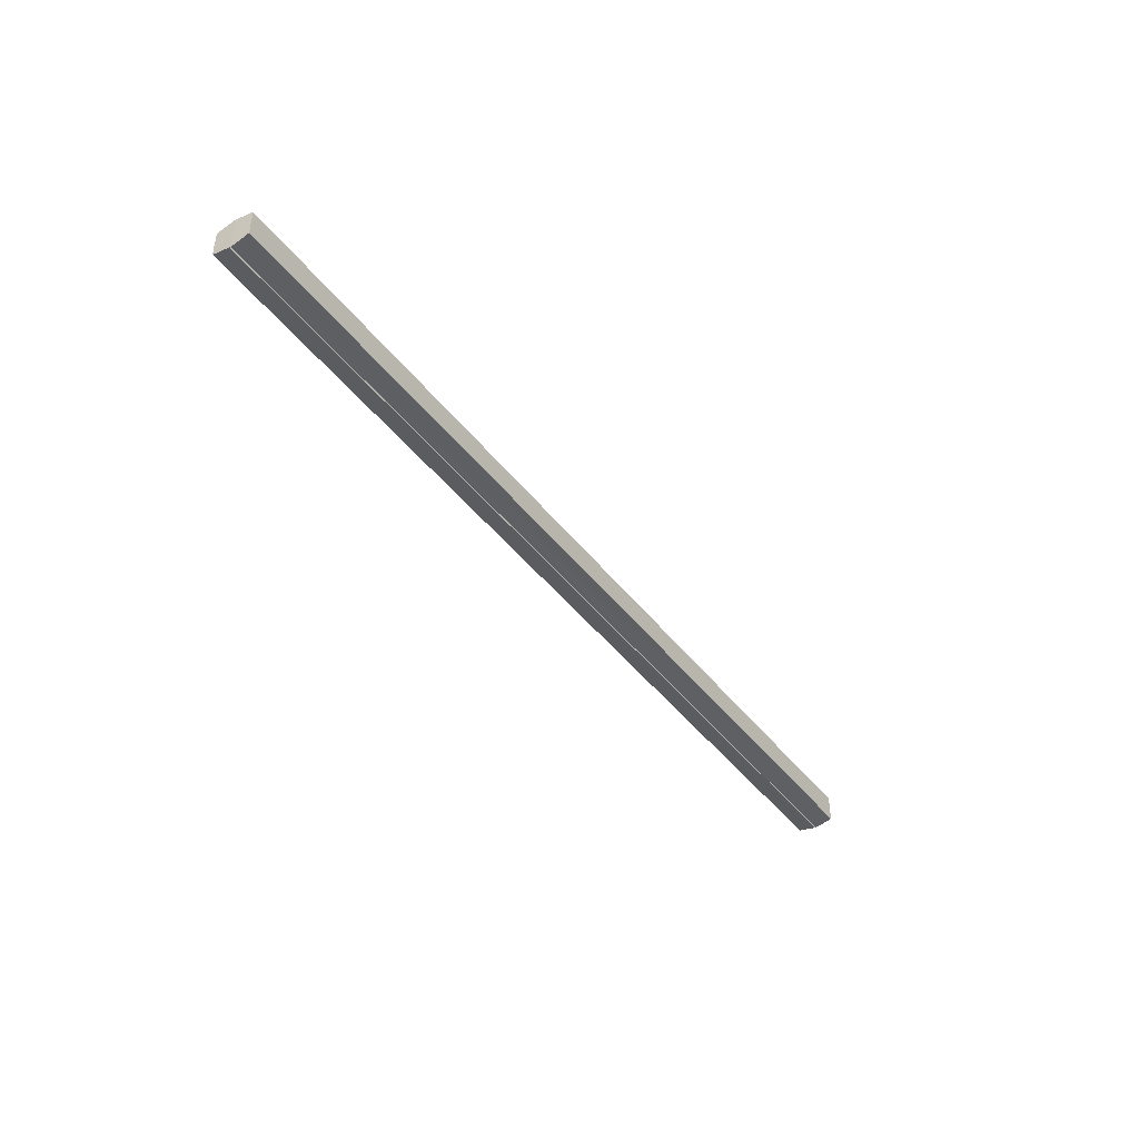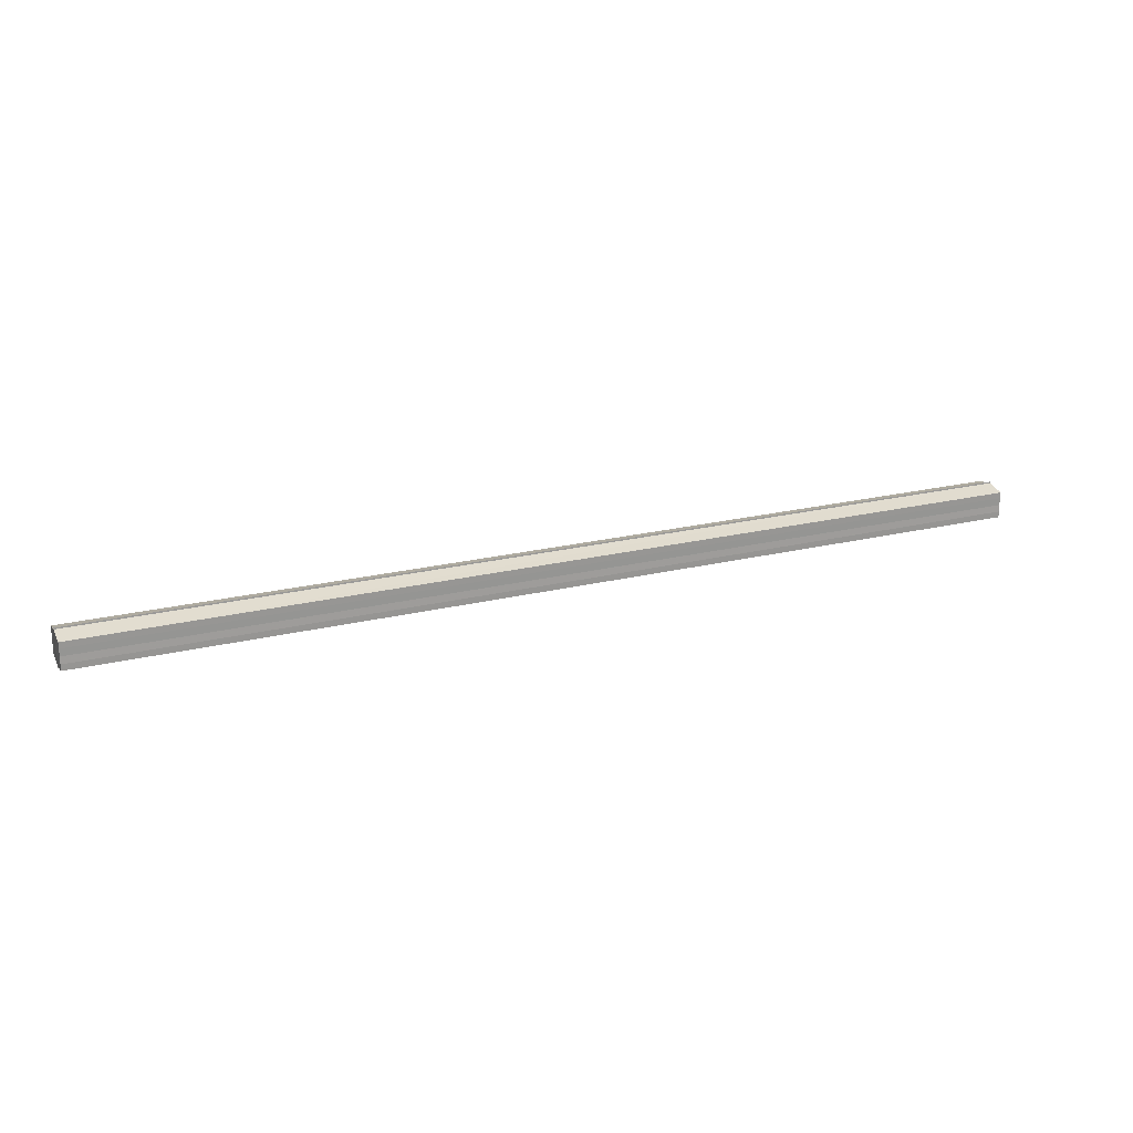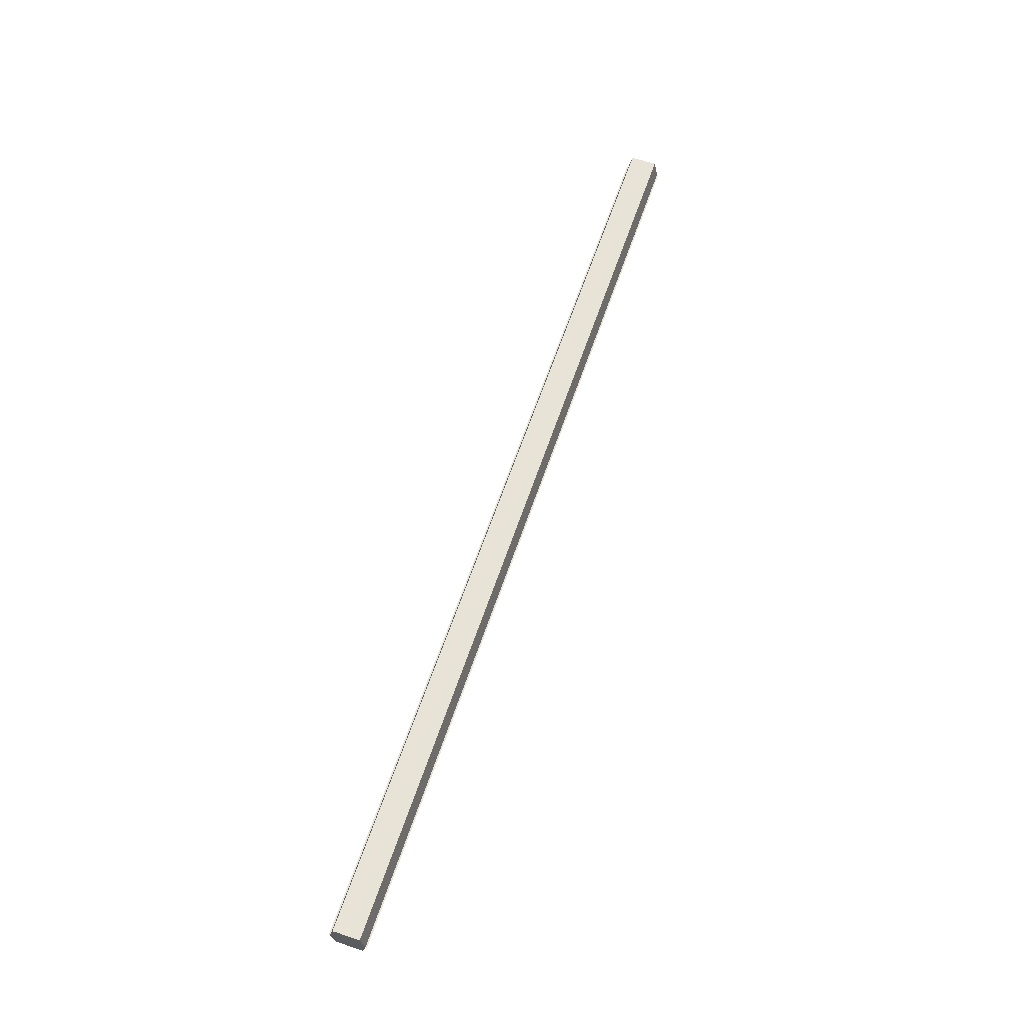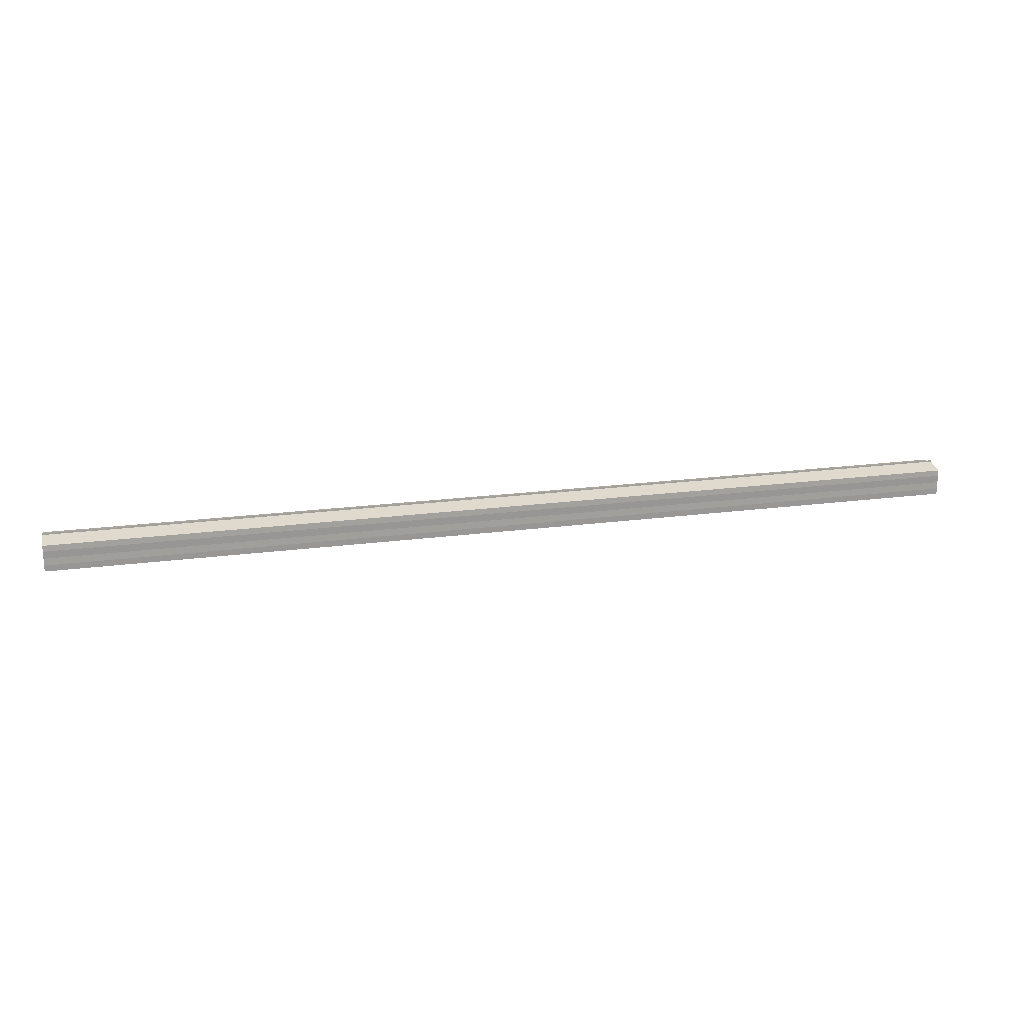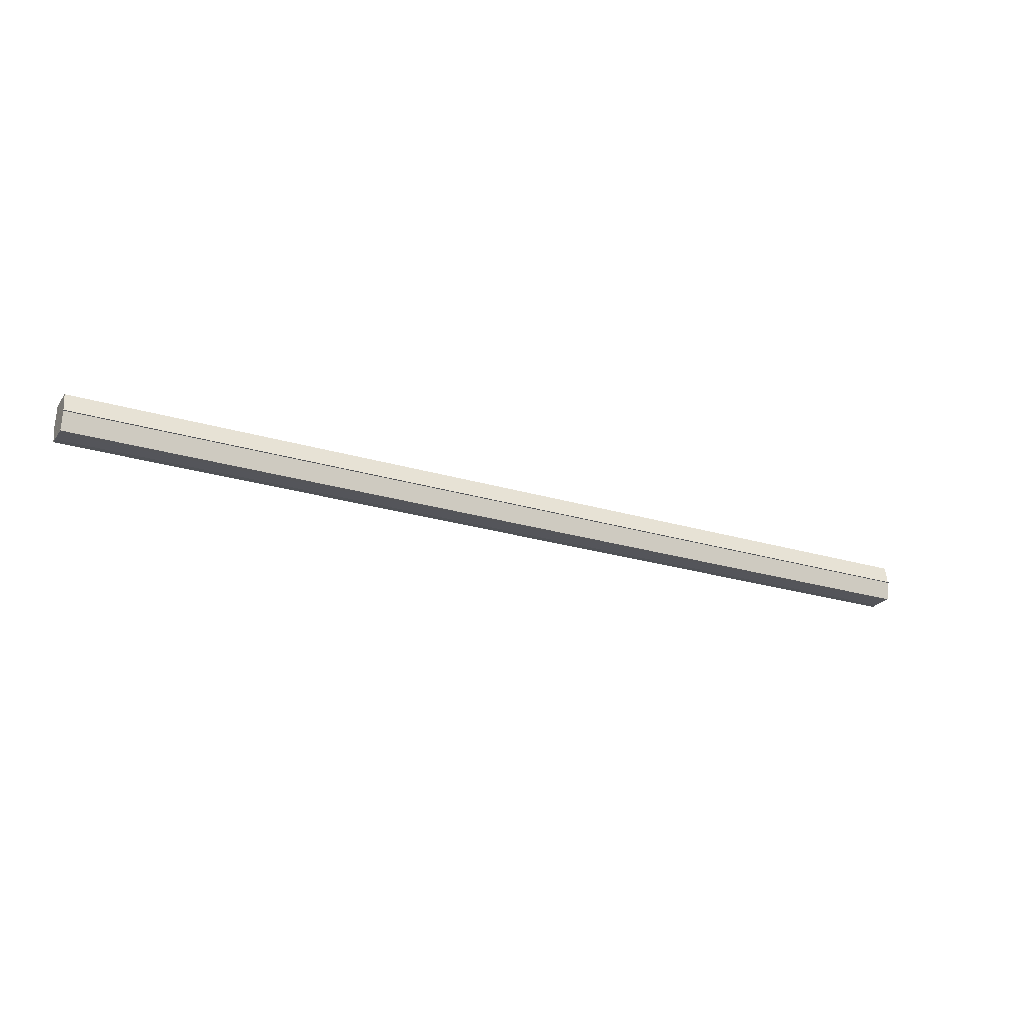
<metadata>
{"format":"obj","ext":"obj","renderer":"f3d","projection":"perspective","resolution":1024,"background":"white","views":[{"elev":-42.6,"azim":-55.9,"up":"+Z"},{"elev":21.9,"azim":-23.2,"up":"+Z"},{"elev":62.2,"azim":-71.3,"up":"+Y"},{"elev":20.2,"azim":-13.8,"up":"+Z"},{"elev":-24.3,"azim":153.3,"up":"+Y"}]}
</metadata>
<code>
o 2696
v 2222 1879 7.33
v 2222 1879 7.334
v 2222 1879 7.33
v 2222 1879 7.337
v 2222 1879 7.334
v 2222 1879 7.326
v 2222 1879 7.326
v 2222 1879 7.339
v 2222 1879 7.337
v 2222 1879 7.323
v 2222 1879 7.323
v 2222 1879 7.34
v 2222 1879 7.34
v 2222 1879 7.321
v 2222 1879 7.321
v 2222 1879 7.32
v 2222 1879 7.32
v 2222 1879 7.32
v 2222 1879 7.323
v 2222 1879 7.323
v 2222 1879 7.326
v 2222 1879 7.326
v 2222 1879 7.33
v 2222 1879 7.33
v 2222 1879 7.334
v 2222 1879 7.334
v 2222 1879 7.337
v 2222 1879 7.337
v 2222 1879 7.339
v 2222 1879 7.339
v 2222 1879 7.33
v 2222 1879 7.337
v 2222 1879 7.334
v 2222 1879 7.337
v 2222 1879 7.33
v 2222 1879 7.334
v 2222 1879 7.326
v 2222 1879 7.33
v 2222 1879 7.323
v 2222 1879 7.326
v 2222 1879 7.323
v 2222 1879 7.321
v 2222 1879 7.323
v 2222 1879 7.321
v 2222 1879 7.32
v 2222 1879 7.326
v 2222 1879 7.323
v 2222 1879 7.32
v 2222 1879 7.321
v 2222 1879 7.33
v 2222 1879 7.326
v 2222 1879 7.323
v 2222 1879 7.323
v 2222 1879 7.334
v 2222 1879 7.33
v 2222 1879 7.326
v 2222 1879 7.326
v 2222 1879 7.337
v 2222 1879 7.334
v 2222 1879 7.33
v 2222 1879 7.33
v 2222 1879 7.334
v 2222 1879 7.334
v 2222 1879 7.337
v 2222 1879 7.337
v 2222 1879 7.339
v 2222 1879 7.337
v 2222 1879 7.339
v 2222 1879 7.34
v 2222 1879 7.34
v 2222 1879 7.34
v 2222 1879 7.33
v 2222 1879 7.33
v 2222 1879 7.334
v 2222 1879 7.326
v 2222 1879 7.337
v 2222 1879 7.323
v 2222 1879 7.339
v 2222 1879 7.321
v 2222 1879 7.337
v 2222 1879 7.323
v 2222 1879 7.334
v 2222 1879 7.326
v 2222 1879 7.33
f 1 2 3
f 2 4 5
f 6 1 7
f 4 8 9
f 10 6 11
f 12 8 13
f 14 10 15
f 14 16 15
f 15 17 18
f 15 19 20
f 20 21 22
f 22 23 24
f 24 25 26
f 26 27 28
f 28 29 30
f 13 29 30
f 31 32 29
f 31 33 32
f 31 29 34
f 31 35 33
f 31 34 36
f 31 37 35
f 31 36 38
f 31 39 37
f 31 38 40
f 31 40 41
f 31 42 39
f 31 41 42
f 43 42 44
f 45 42 44
f 46 47 43
f 48 49 45
f 50 51 46
f 52 49 53
f 54 55 50
f 56 52 57
f 58 59 54
f 60 56 61
f 62 60 63
f 64 62 65
f 66 67 58
f 68 64 66
f 68 69 66
f 66 70 71
f 72 73 74
f 72 75 73
f 72 74 76
f 72 77 75
f 72 76 78
f 72 79 77
f 72 78 80
f 72 81 79
f 72 80 82
f 72 83 81
f 72 82 84
f 72 84 83

</code>
